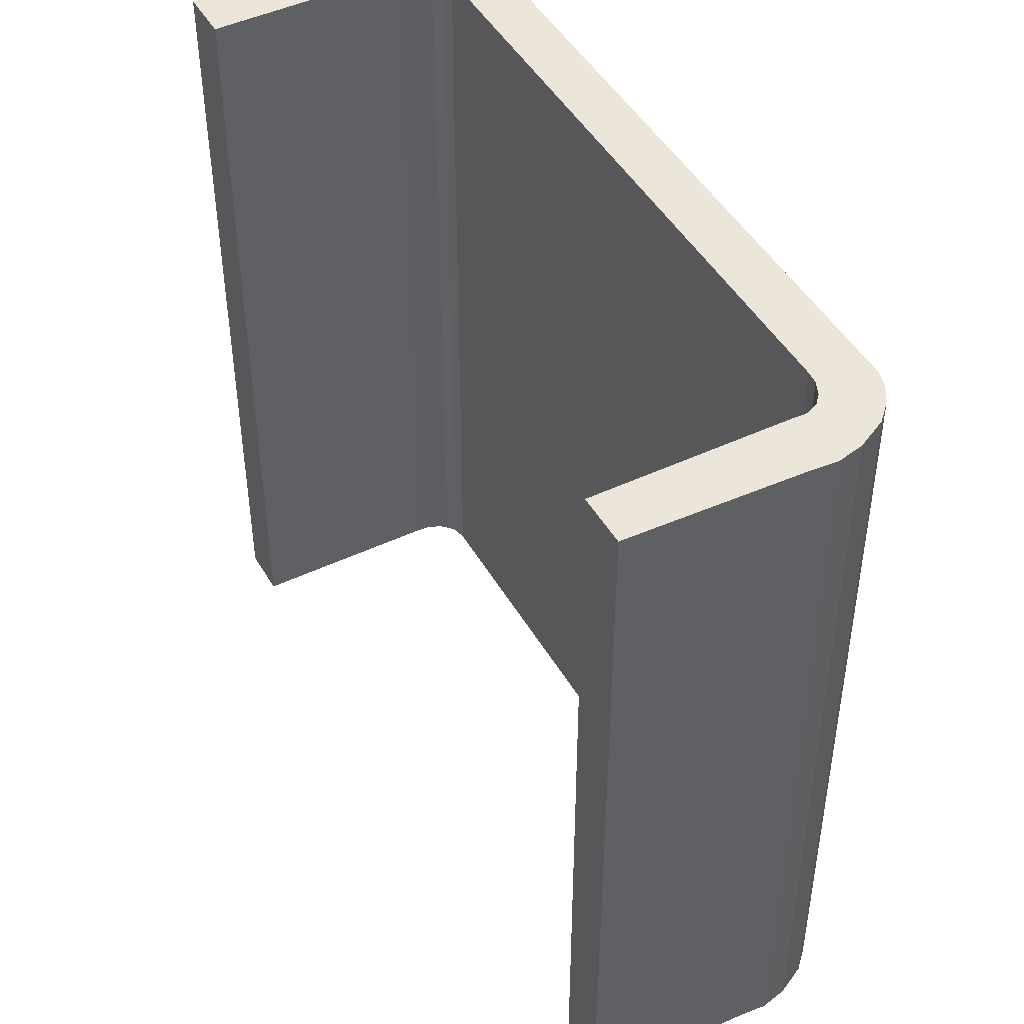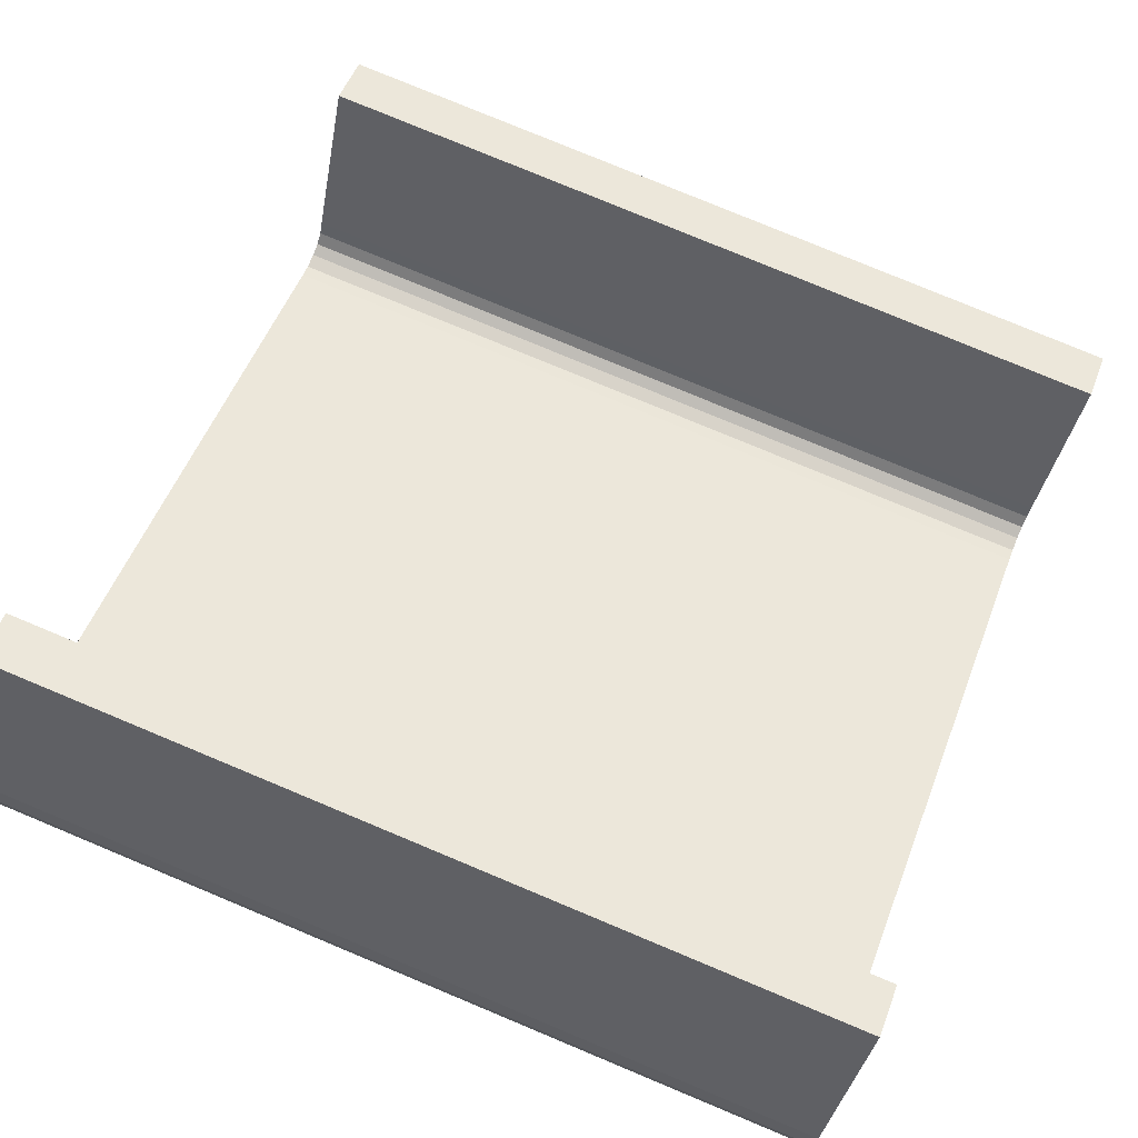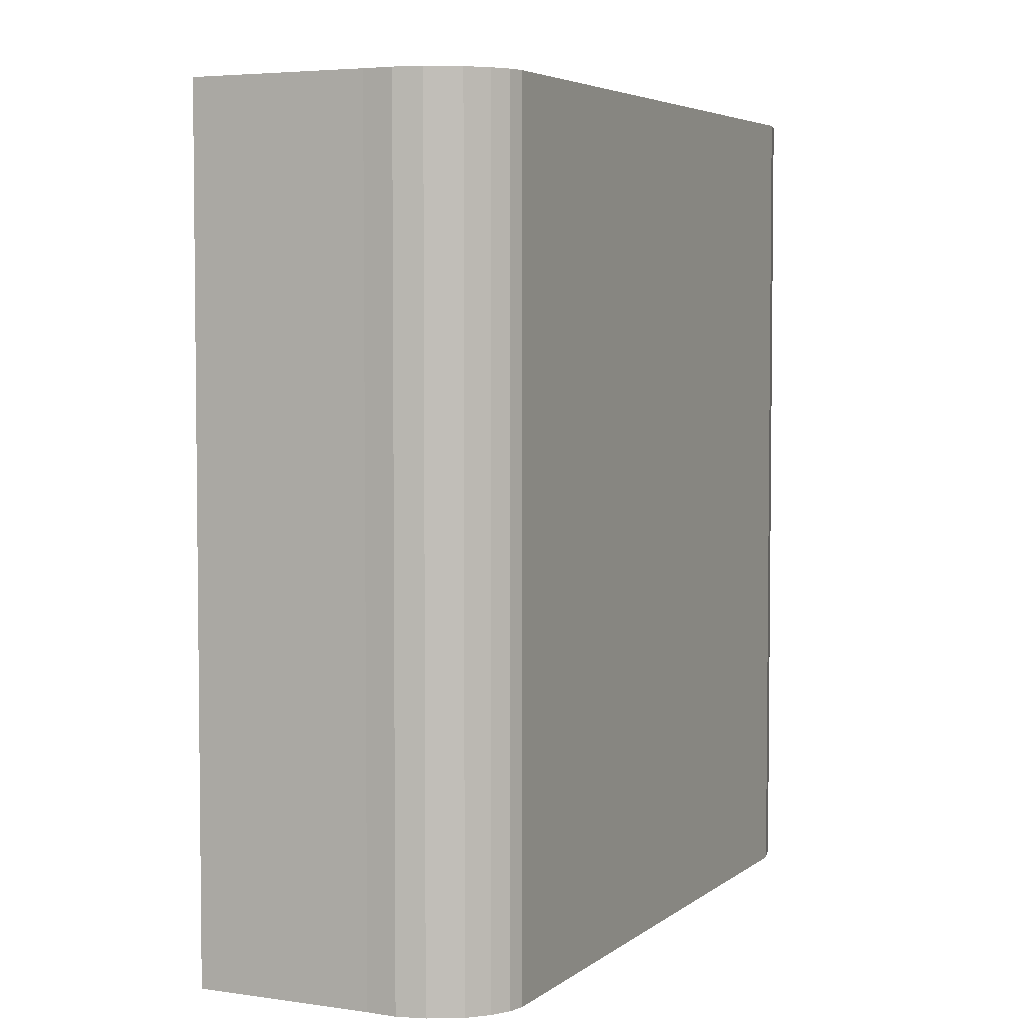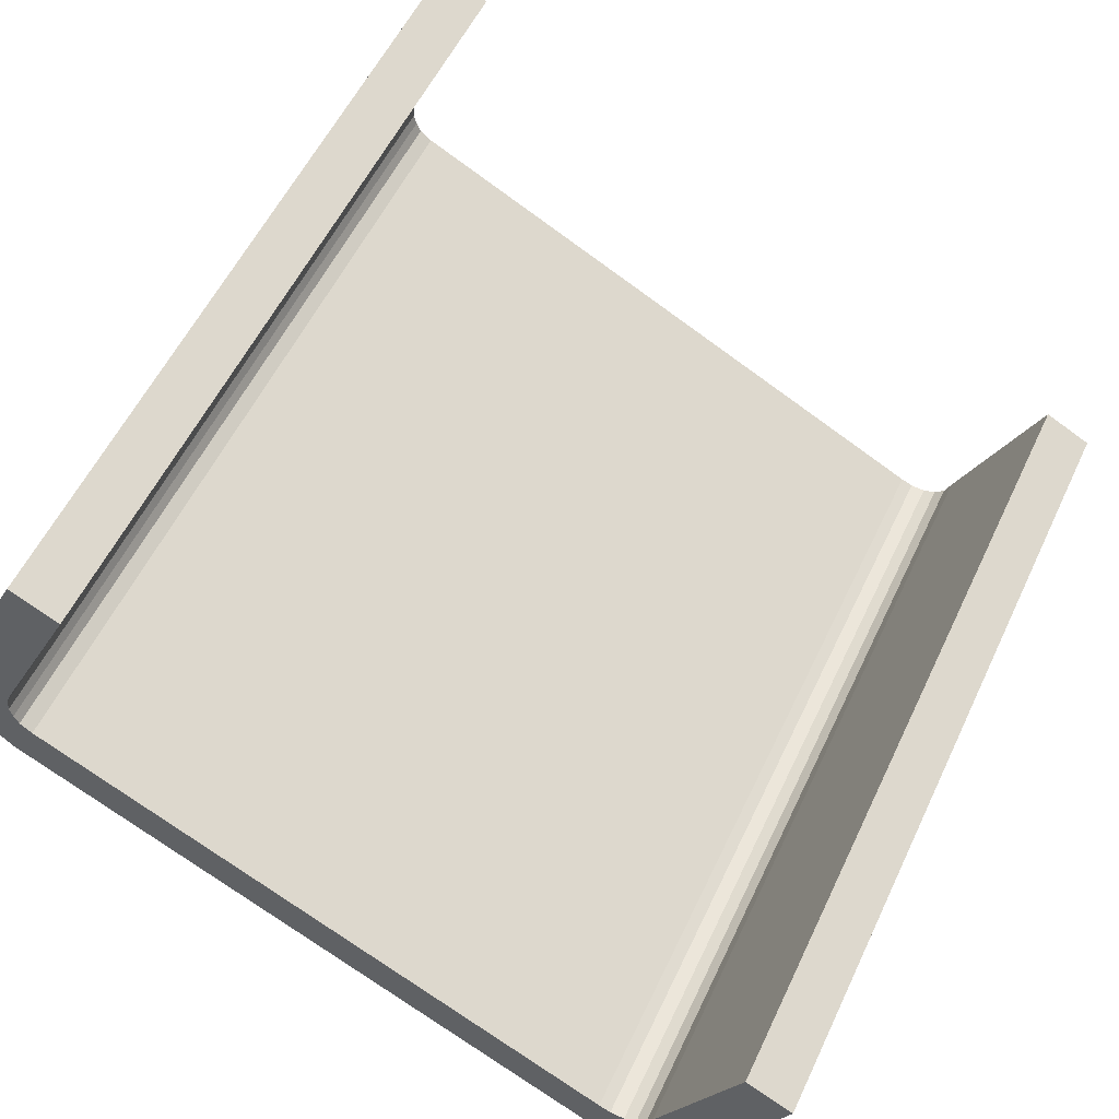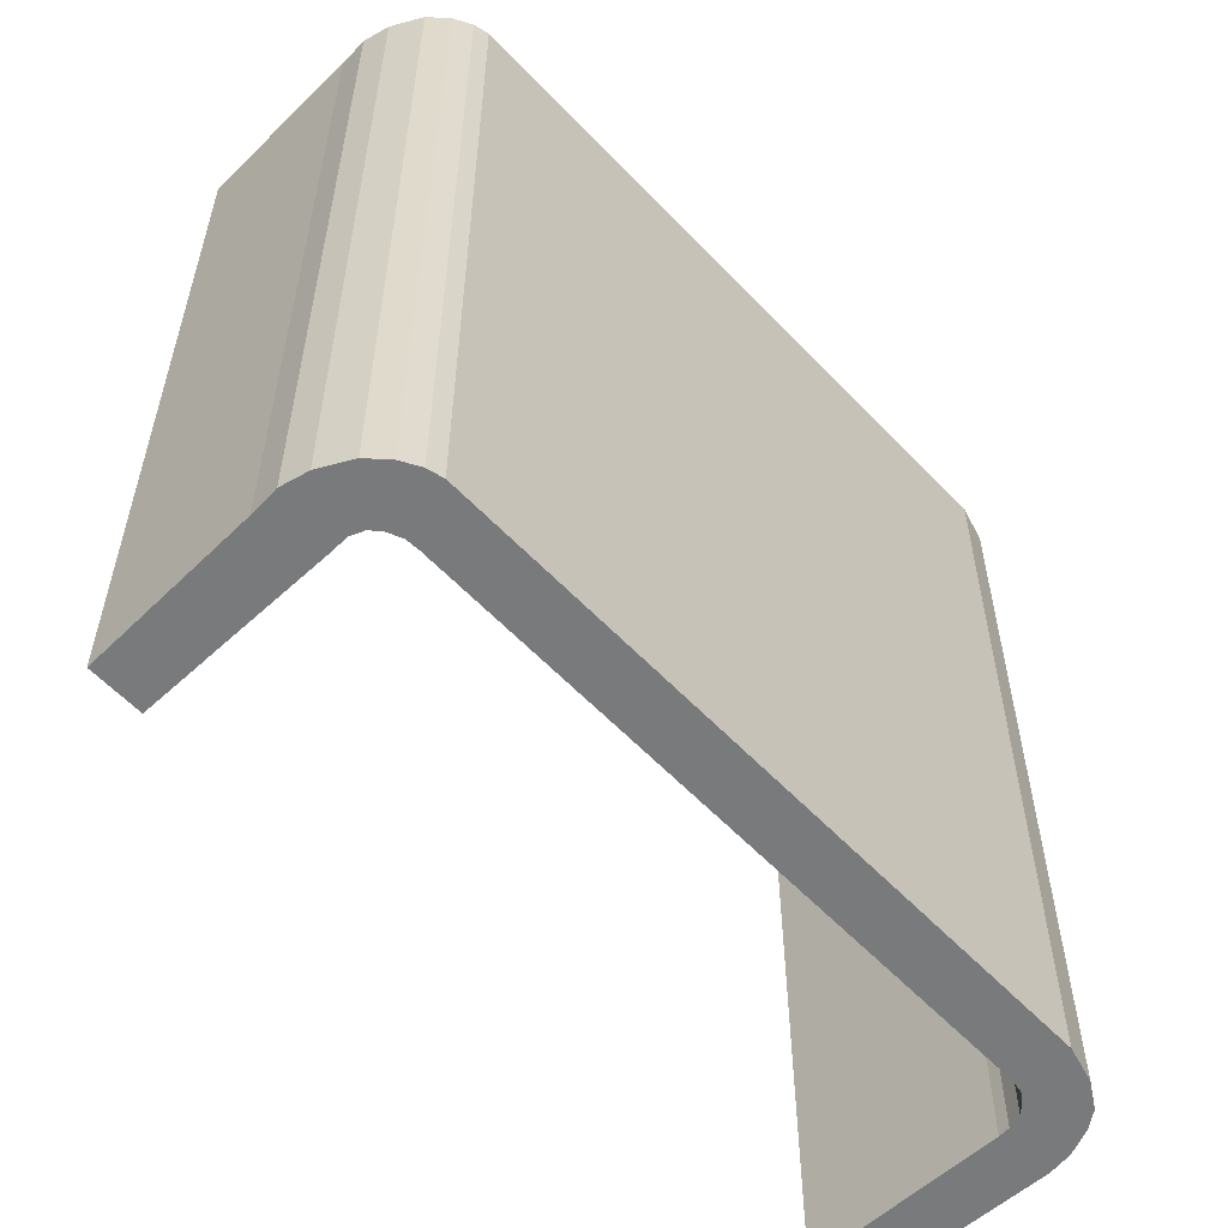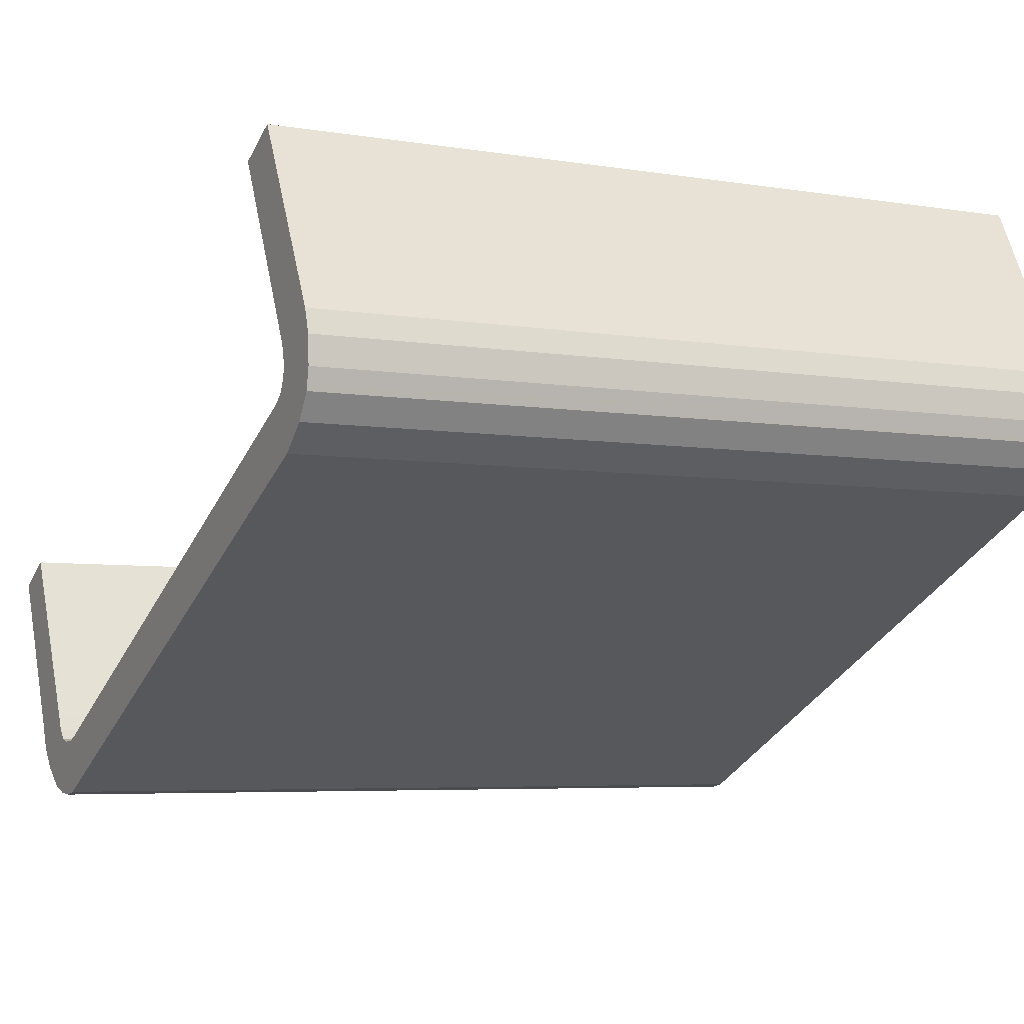
<metadata>
{"format":"obj","ext":"obj","renderer":"f3d","projection":"perspective","resolution":1024,"background":"white","views":[{"elev":46.8,"azim":87.8,"up":"+Y"},{"elev":78.9,"azim":-67.4,"up":"+Z"},{"elev":4.4,"azim":140.7,"up":"+Y"},{"elev":55.7,"azim":25.0,"up":"+Z"},{"elev":-58.0,"azim":159.3,"up":"+Y"},{"elev":-5.3,"azim":-117.3,"up":"+Z"}]}
</metadata>
<code>
v  19.39 24.3 -11.02
v  20.5 24.3 -9.33
v  20.8 24.3 -9.064
v  20.14 24.3 -9.428
v  19.71 24.3 -9.407
v  1.39 24.3 -2.066
v  19.35 24.3 -9.265
v  2.227 24.3 -0.731
v  0.573 24.3 -1.347
v  1.875 24.3 -0.463
v  1.742 24.3 -0.17
v  0.116 24.3 -0.622
v  1.651 24.3 0.129
v  1.707 24.3 0.583
v  1.828 24.3 0.903
v  4.388 24.3 6.154
v  0.087 24.3 -0.468
v  0 24.3 1.488e-15
v  0.042 24.3 0.825
v  0.256 24.3 1.518
v  2.296 24.3 5.507
v  2.986 24.3 6.857
v  2.643 24.3 6.186
v  21.16 24.3 -10.85
v  22.48 24.3 -9.63
v  21.97 24.3 -10.26
v  22.8 24.3 -8.831
v  20.89 24.3 -10.94
v  20.47 24.3 -11.08
v  24.27 24.3 -5.539
v  19.86 24.3 -11.11
v  21 24.3 -8.605
v  24.58 24.3 -4.848
v  23.49 24.3 -3.439
v  24.89 24.3 -4.141
v  0 0 0
v  0.042 -5.052e-17 0.825
v  0.256 -9.295e-17 1.518
v  0.087 2.866e-17 -0.468
v  0.116 3.809e-17 -0.622
v  2.986 -4.199e-16 6.857
v  2.296 -3.372e-16 5.507
v  2.643 -3.788e-16 6.186
v  20.5 5.713e-16 -9.33
v  20.8 5.55e-16 -9.064
v  21 5.269e-16 -8.605
v  23.49 2.106e-16 -3.439
v  4.388 -3.768e-16 6.154
v  1.742 1.041e-17 -0.17
v  1.875 2.835e-17 -0.463
v  2.227 4.476e-17 -0.731
v  19.35 5.673e-16 -9.265
v  19.71 5.76e-16 -9.407
v  24.89 2.536e-16 -4.141
v  1.828 -5.529e-17 0.903
v  24.58 2.969e-16 -4.848
v  22.8 5.407e-16 -8.831
v  24.27 3.392e-16 -5.539
v  22.48 5.897e-16 -9.63
v  21.97 6.28e-16 -10.26
v  21.16 6.646e-16 -10.85
v  1.707 -3.57e-17 0.583
v  1.651 -7.899e-18 0.129
v  20.14 5.773e-16 -9.428
v  20.47 6.783e-16 -11.08
v  20.89 6.699e-16 -10.94
v  19.86 6.805e-16 -11.11
v  19.39 6.746e-16 -11.02
v  1.39 1.265e-16 -2.066
v  0.573 8.248e-17 -1.347
g defaultobject
f 1 2 3
f 2 1 4
f 4 1 5
f 5 1 6
f 5 6 7
f 7 6 8
f 8 6 9
f 8 9 10
f 10 9 11
f 11 9 12
f 11 12 13
f 13 12 14
f 14 12 15
f 15 12 16
f 16 12 17
f 16 17 18
f 16 18 19
f 16 19 20
f 16 20 21
f 16 21 22
f 22 21 23
f 24 25 26
f 25 24 27
f 27 24 28
f 27 28 29
f 27 29 30
f 30 29 31
f 30 31 1
f 30 1 3
f 30 3 32
f 30 32 33
f 33 32 34
f 33 34 35
f 36 19 18
f 19 36 37
f 37 20 19
f 20 37 38
f 17 36 18
f 36 17 12
f 36 12 39
f 39 12 40
f 38 21 20
f 21 38 23
f 23 38 22
f 22 38 41
f 41 38 42
f 41 42 43
f 44 3 2
f 3 44 45
f 45 32 3
f 32 45 46
f 46 34 32
f 34 46 47
f 41 16 22
f 16 41 48
f 49 10 11
f 10 49 50
f 50 8 10
f 8 50 51
f 51 7 8
f 7 51 52
f 53 7 52
f 47 35 34
f 35 47 54
f 48 15 16
f 15 48 55
f 54 33 35
f 33 54 30
f 30 54 27
f 27 54 56
f 27 56 57
f 57 56 58
f 59 27 57
f 59 26 25
f 26 59 60
f 60 24 26
f 24 60 61
f 55 14 15
f 14 55 62
f 62 13 14
f 13 62 63
f 63 11 13
f 11 63 49
f 59 25 27
f 53 5 7
f 53 4 5
f 4 53 64
f 64 2 4
f 2 64 44
f 61 28 24
f 28 61 29
f 29 61 65
f 65 61 66
f 65 31 29
f 31 65 67
f 67 1 31
f 1 67 68
f 68 6 1
f 6 68 69
f 69 9 6
f 9 69 70
f 70 12 9
f 12 70 40
f 57 45 44
f 45 57 58
f 45 58 46
f 46 58 47
f 47 58 56
f 47 56 54
f 60 66 61
f 66 60 65
f 65 60 67
f 67 60 59
f 67 59 68
f 68 59 57
f 68 57 64
f 68 64 53
f 68 53 69
f 64 57 44
f 69 53 52
f 69 52 51
f 69 51 70
f 70 51 50
f 70 50 40
f 40 50 49
f 40 49 63
f 40 63 62
f 40 62 39
f 39 62 36
f 36 62 55
f 36 55 48
f 36 48 37
f 37 48 38
f 38 48 42
f 42 48 41
f 42 41 43

</code>
